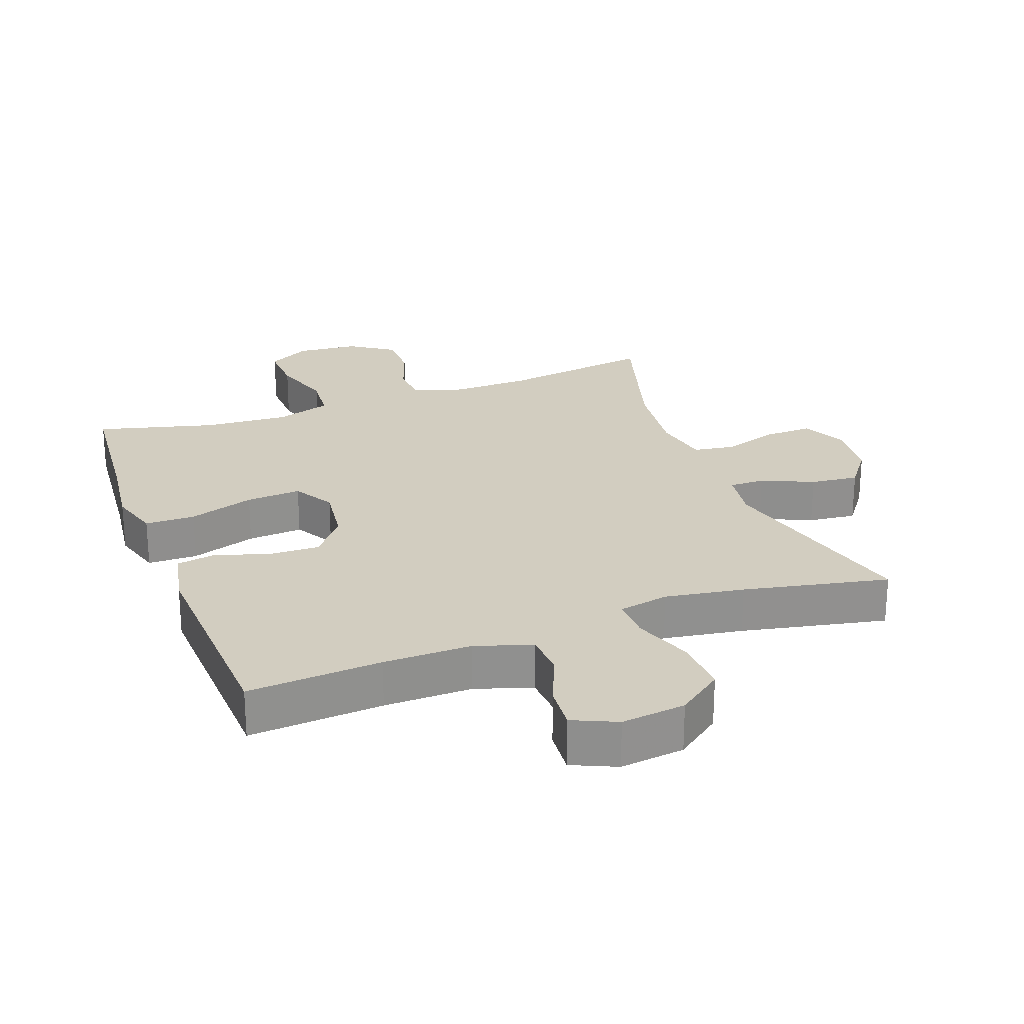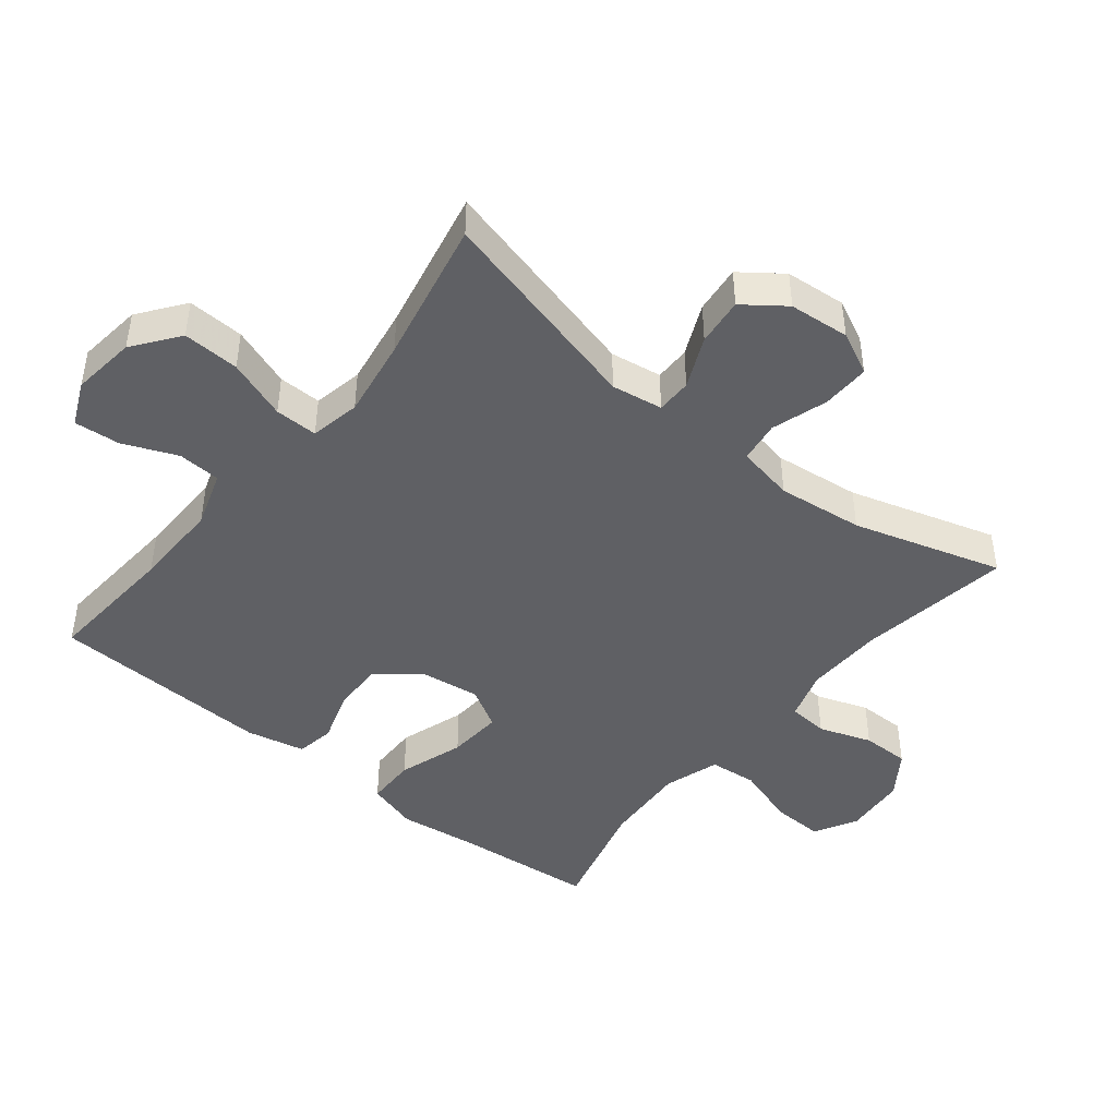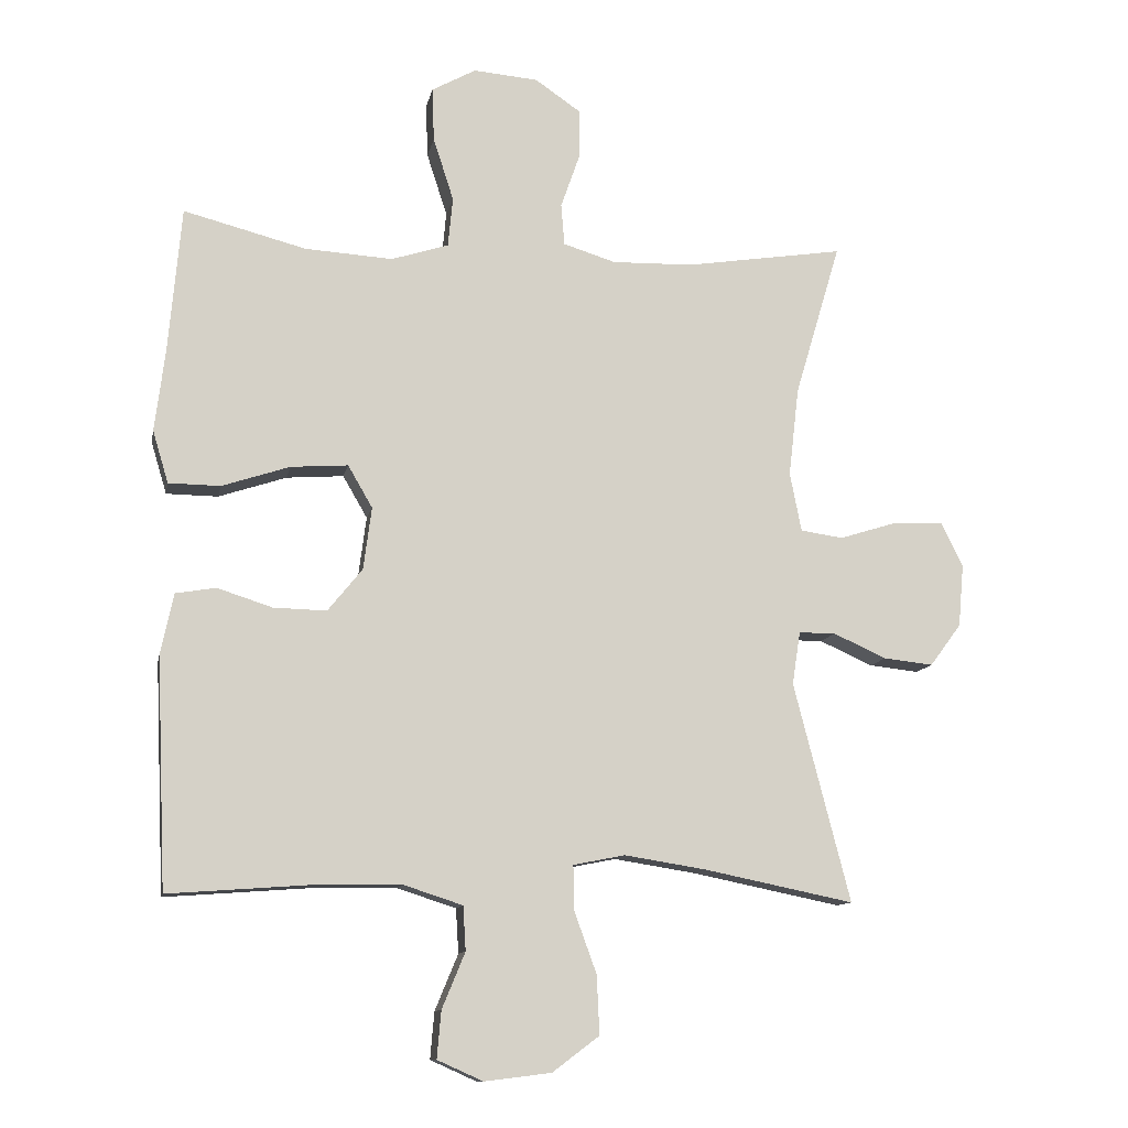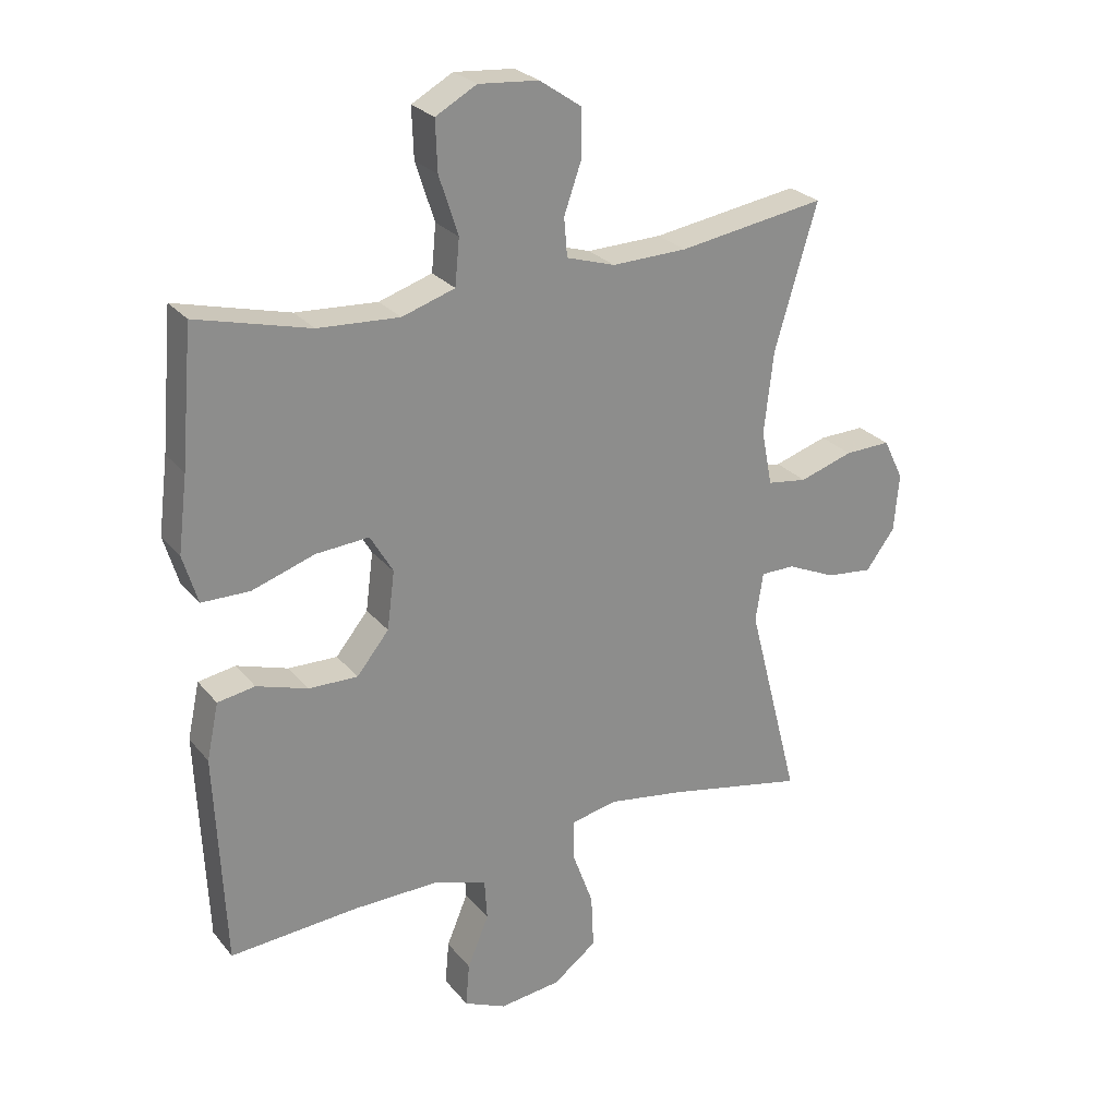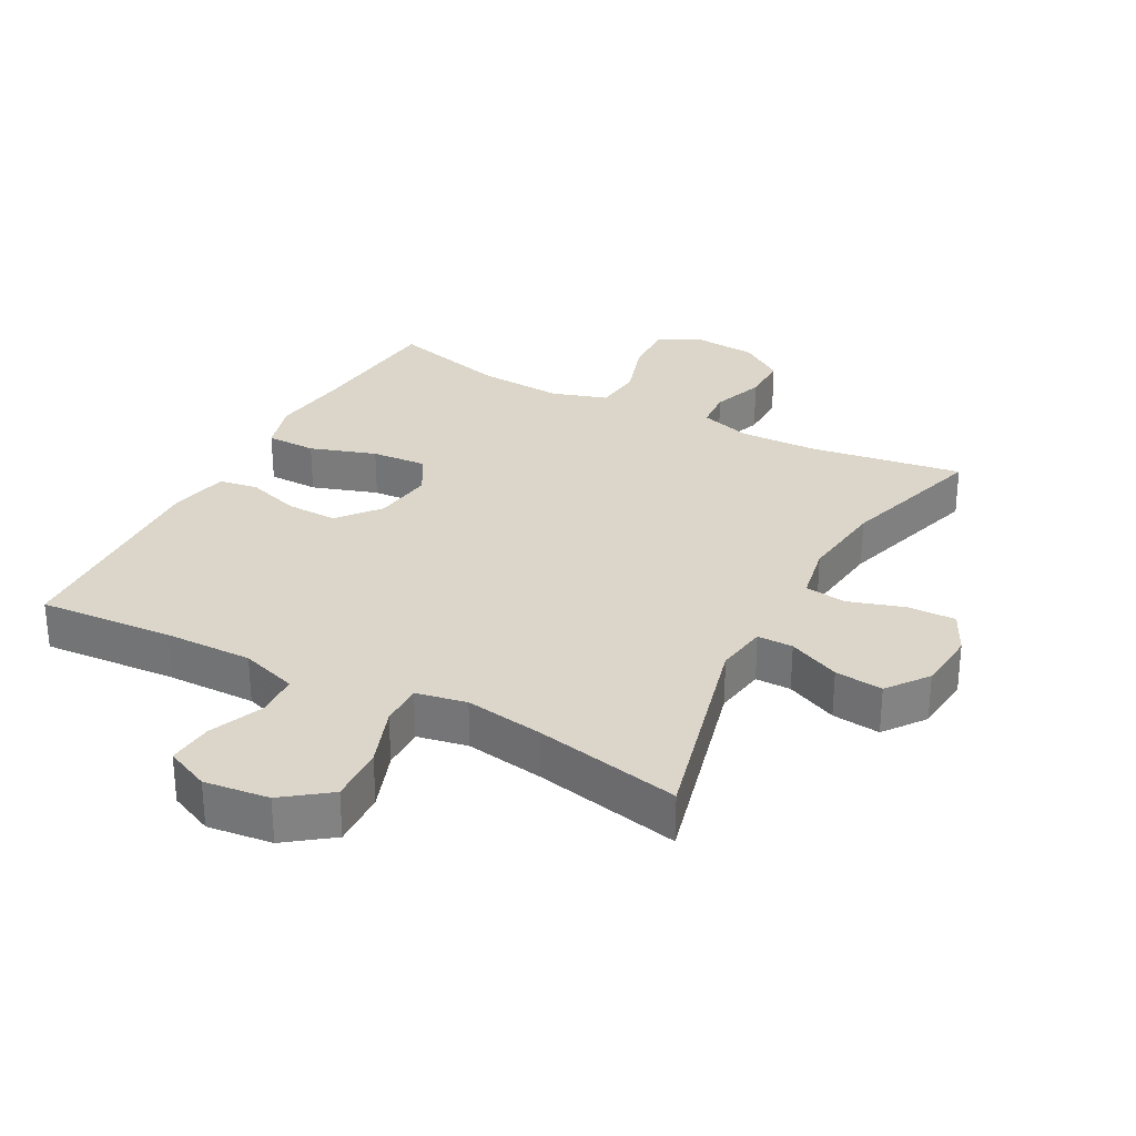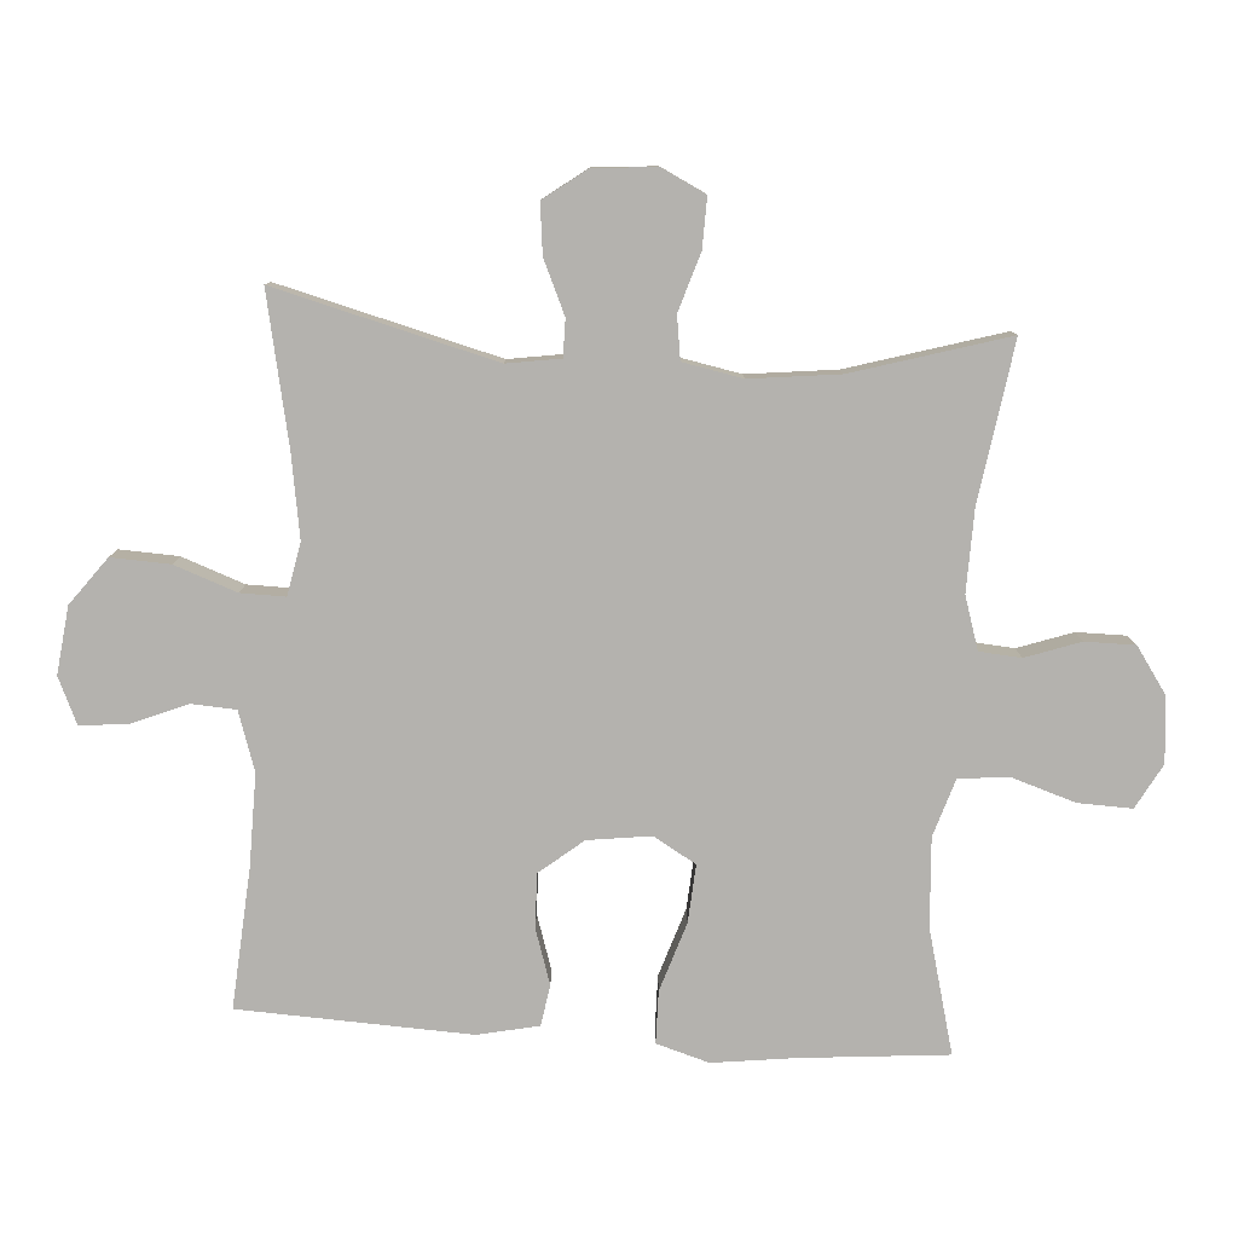
<metadata>
{"format":"obj","ext":"obj","renderer":"f3d","projection":"perspective","resolution":1024,"background":"white","views":[{"elev":24.7,"azim":159.7,"up":"+Y"},{"elev":-44.8,"azim":-128.8,"up":"+Y"},{"elev":-11.3,"azim":169.2,"up":"+Z"},{"elev":26.0,"azim":150.1,"up":"+Z"},{"elev":29.8,"azim":-151.7,"up":"+Y"},{"elev":-79.8,"azim":-93.8,"up":"+Y"}]}
</metadata>
<code>
v 0.5 0.07 -0.5
v 0.296 0.07 -0.485
v 0.162 0.07 -0.483
v 0.076 0.07 -0.511
v 0.072 0.07 -0.576
v 0.106 0.07 -0.658
v 0.112 0.07 -0.727
v 0.045 0.07 -0.757
v -0.053 0.07 -0.745
v -0.122 0.07 -0.693
v -0.118 0.07 -0.607
v -0.085 0.07 -0.516
v -0.084 0.07 -0.451
v -0.16 0.07 -0.436
v -0.28 0.07 -0.455
v -0.5 0.07 -0.5
v -0.417 0.07 -0.178
v -0.429 0.07 -0.1
v -0.483 0.07 -0.1
v -0.561 0.07 -0.135
v -0.634 0.07 -0.143
v -0.68 0.07 -0.081
v -0.688 0.07 0.011
v -0.656 0.07 0.076
v -0.583 0.07 0.074
v -0.498 0.07 0.047
v -0.435 0.07 0.056
v -0.418 0.07 0.143
v -0.433 0.07 0.274
v -0.5 0.07 0.5
v -0.267 0.07 0.464
v -0.148 0.07 0.461
v -0.071 0.07 0.485
v -0.066 0.07 0.546
v -0.094 0.07 0.626
v -0.094 0.07 0.699
v -0.027 0.07 0.745
v 0.068 0.07 0.753
v 0.133 0.07 0.717
v 0.13 0.07 0.638
v 0.1 0.07 0.545
v 0.107 0.07 0.472
v 0.191 0.07 0.445
v 0.32 0.07 0.453
v 0.5 0.07 0.5
v 0.519 0.07 0.285
v 0.534 0.07 0.165
v 0.511 0.07 0.088
v 0.435 0.07 0.087
v 0.335 0.07 0.12
v 0.251 0.07 0.126
v 0.215 0.07 0.064
v 0.227 0.07 -0.028
v 0.278 0.07 -0.091
v 0.356 0.07 -0.089
v 0.437 0.07 -0.063
v 0.496 0.07 -0.073
v 0.515 0.07 -0.162
v 0.5 0 -0.5
v 0.296 0 -0.485
v 0.162 0 -0.483
v 0.076 0 -0.511
v 0.072 0 -0.576
v 0.106 0 -0.658
v 0.112 0 -0.727
v 0.045 0 -0.757
v -0.053 0 -0.745
v -0.122 0 -0.693
v -0.118 0 -0.607
v -0.085 0 -0.516
v -0.084 0 -0.451
v -0.16 0 -0.436
v -0.28 0 -0.455
v -0.5 0 -0.5
v -0.417 0 -0.178
v -0.429 0 -0.1
v -0.483 0 -0.1
v -0.561 0 -0.135
v -0.634 0 -0.143
v -0.68 0 -0.081
v -0.688 0 0.011
v -0.656 0 0.076
v -0.583 0 0.074
v -0.498 0 0.047
v -0.435 0 0.056
v -0.418 0 0.143
v -0.433 0 0.274
v -0.5 0 0.5
v -0.267 0 0.464
v -0.148 0 0.461
v -0.071 0 0.485
v -0.066 0 0.546
v -0.094 0 0.626
v -0.094 0 0.699
v -0.027 0 0.745
v 0.068 0 0.753
v 0.133 0 0.717
v 0.13 0 0.638
v 0.1 0 0.545
v 0.107 0 0.472
v 0.191 0 0.445
v 0.32 0 0.453
v 0.5 0 0.5
v 0.519 0 0.285
v 0.534 0 0.165
v 0.511 0 0.088
v 0.435 0 0.087
v 0.335 0 0.12
v 0.251 0 0.126
v 0.215 0 0.064
v 0.227 0 -0.028
v 0.278 0 -0.091
v 0.356 0 -0.089
v 0.437 0 -0.063
v 0.496 0 -0.073
v 0.515 0 -0.162
f 58 1 2
f 57 58 2
f 56 57 2
f 55 56 2
f 54 55 2 3
f 53 54 3 4
f 52 53 4
f 48 49 50
f 47 48 50
f 46 47 50
f 46 50 51
f 45 46 51
f 44 45 51
f 43 44 51 52
f 39 40 41
f 38 39 41
f 37 38 41
f 36 37 41
f 35 36 41
f 34 35 41
f 33 34 41 42
f 43 52 4
f 42 43 4
f 33 42 4
f 32 33 4
f 24 25 26
f 23 24 26
f 22 23 26
f 21 22 26
f 20 21 26
f 19 20 26
f 18 19 26 27
f 17 18 27 28
f 15 16 17
f 14 15 17 28
f 10 11 12
f 9 10 12
f 8 9 12
f 7 8 12
f 6 7 12
f 5 6 12
f 5 12 13
f 4 5 13
f 32 4 13
f 31 32 13
f 31 13 14
f 30 31 14
f 29 30 14
f 14 28 29
f 60 59 116
f 60 116 115
f 60 115 114
f 60 114 113
f 61 60 113 112
f 62 61 112 111
f 62 111 110
f 108 107 106
f 108 106 105
f 108 105 104
f 109 108 104
f 109 104 103
f 109 103 102
f 110 109 102 101
f 99 98 97
f 99 97 96
f 99 96 95
f 99 95 94
f 99 94 93
f 99 93 92
f 100 99 92 91
f 62 110 101
f 62 101 100
f 62 100 91
f 62 91 90
f 84 83 82
f 84 82 81
f 84 81 80
f 84 80 79
f 84 79 78
f 84 78 77
f 85 84 77 76
f 86 85 76 75
f 75 74 73
f 86 75 73 72
f 70 69 68
f 70 68 67
f 70 67 66
f 70 66 65
f 70 65 64
f 70 64 63
f 71 70 63
f 71 63 62
f 71 62 90
f 71 90 89
f 72 71 89
f 72 89 88
f 72 88 87
f 87 86 72
f 1 59 60 2
f 2 60 61 3
f 3 61 62 4
f 4 62 63 5
f 5 63 64 6
f 6 64 65 7
f 7 65 66 8
f 8 66 67 9
f 9 67 68 10
f 10 68 69 11
f 11 69 70 12
f 12 70 71 13
f 13 71 72 14
f 14 72 73 15
f 15 73 74 16
f 16 74 75 17
f 17 75 76 18
f 18 76 77 19
f 19 77 78 20
f 20 78 79 21
f 21 79 80 22
f 22 80 81 23
f 23 81 82 24
f 24 82 83 25
f 25 83 84 26
f 26 84 85 27
f 27 85 86 28
f 28 86 87 29
f 29 87 88 30
f 30 88 89 31
f 31 89 90 32
f 32 90 91 33
f 33 91 92 34
f 34 92 93 35
f 35 93 94 36
f 36 94 95 37
f 37 95 96 38
f 38 96 97 39
f 39 97 98 40
f 40 98 99 41
f 41 99 100 42
f 42 100 101 43
f 43 101 102 44
f 44 102 103 45
f 45 103 104 46
f 46 104 105 47
f 47 105 106 48
f 48 106 107 49
f 49 107 108 50
f 50 108 109 51
f 51 109 110 52
f 52 110 111 53
f 53 111 112 54
f 54 112 113 55
f 55 113 114 56
f 56 114 115 57
f 57 115 116 58
f 58 116 59 1

</code>
